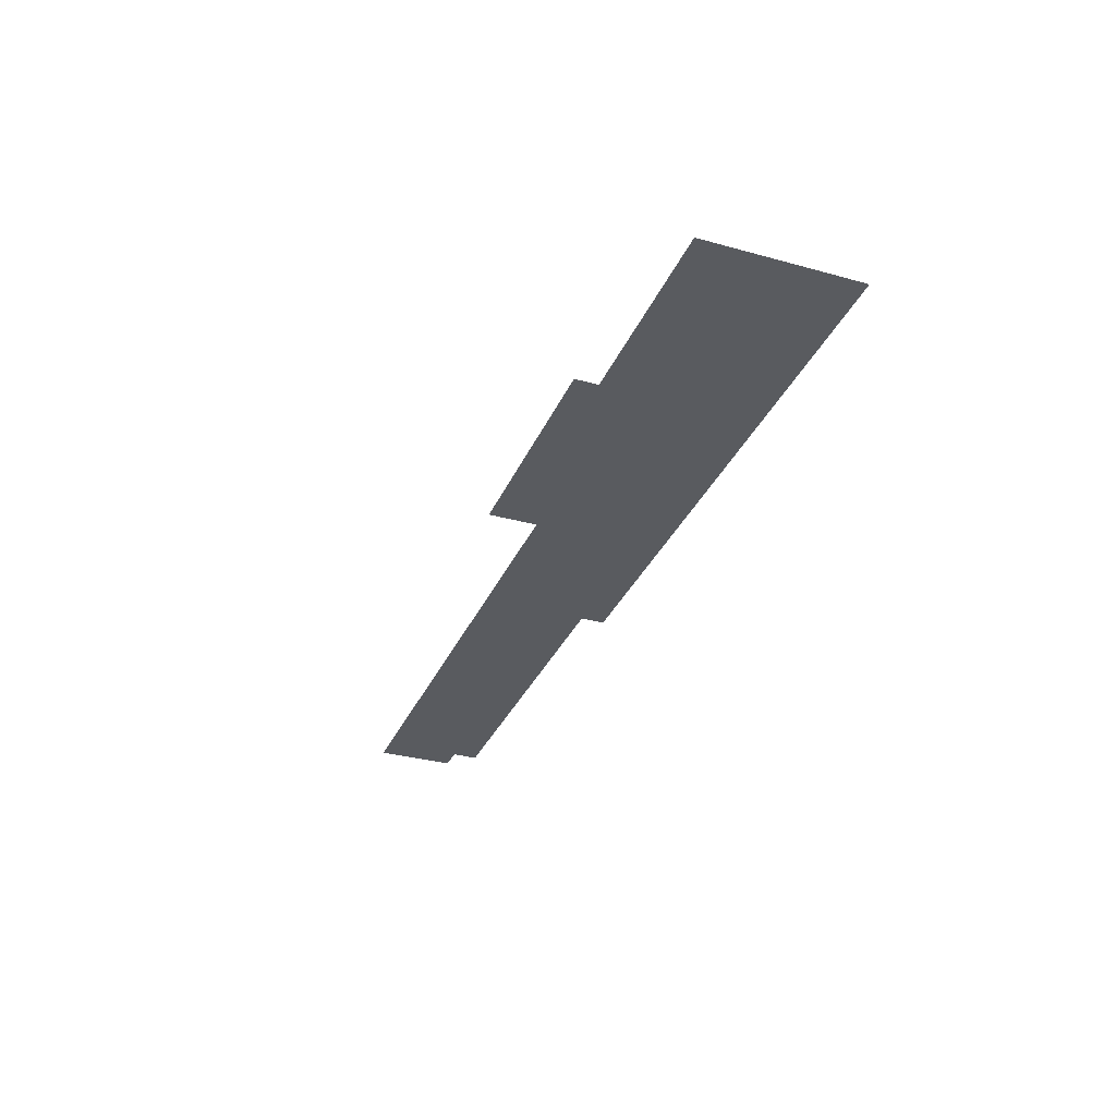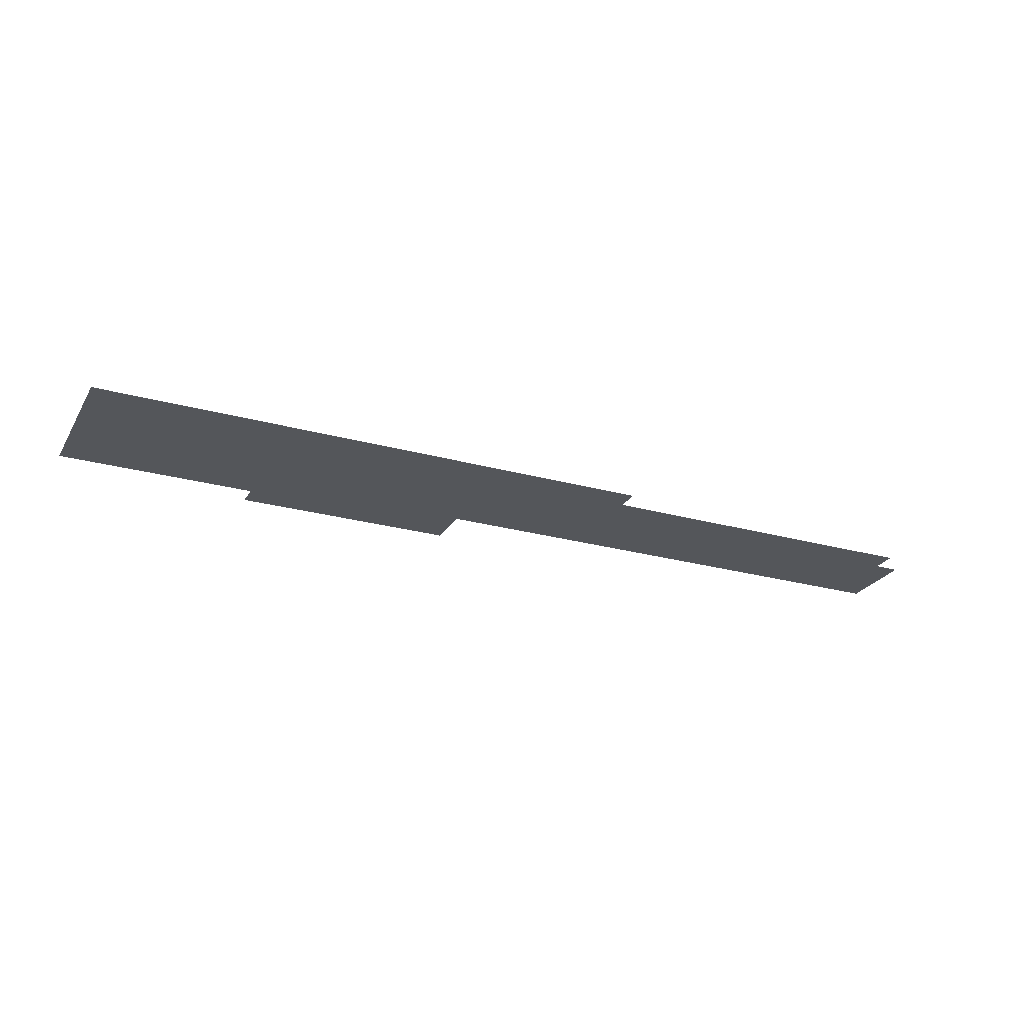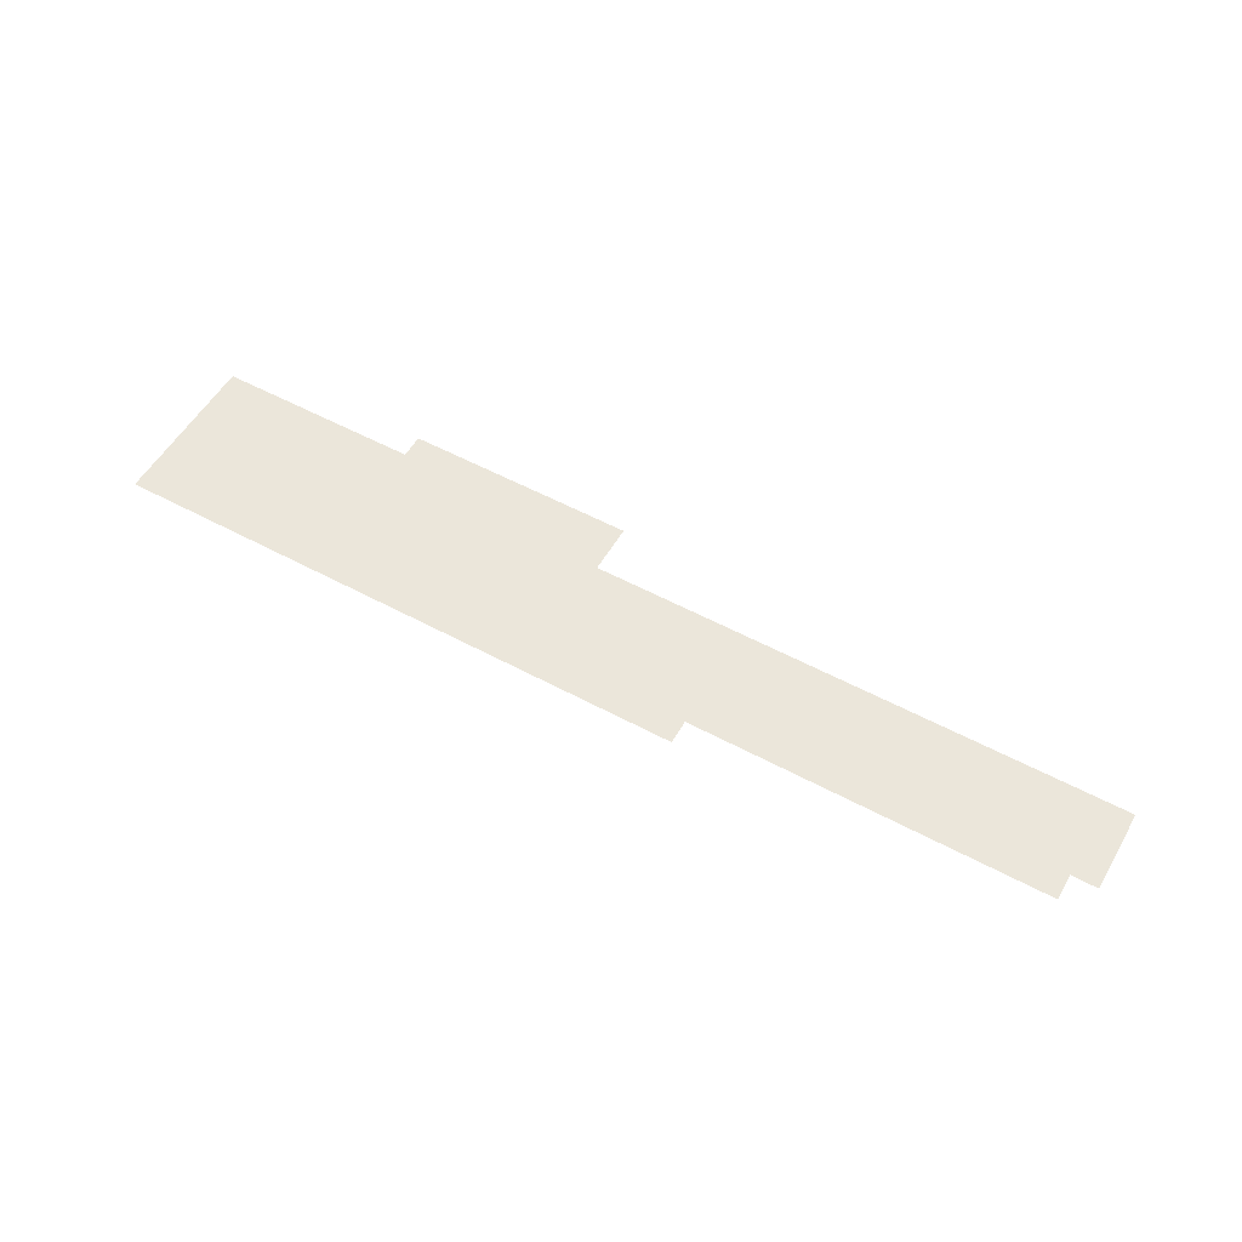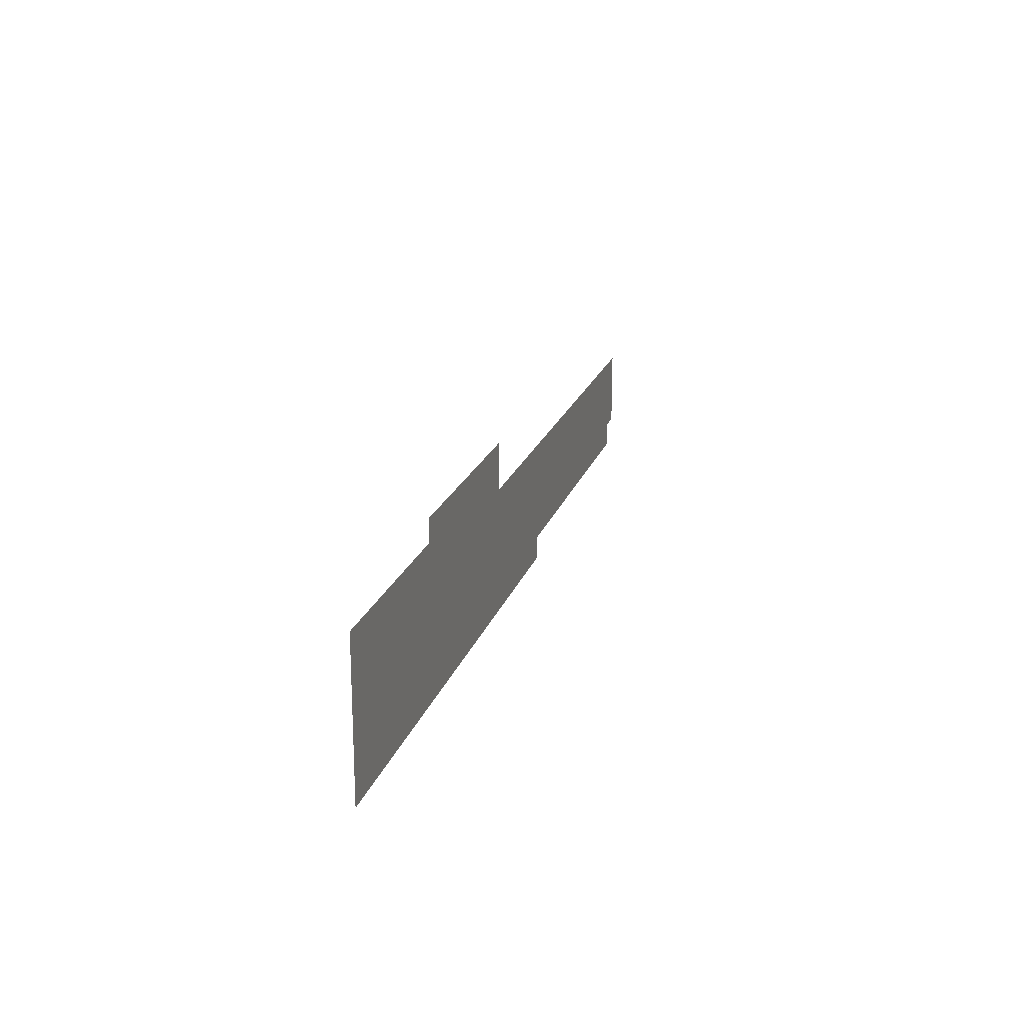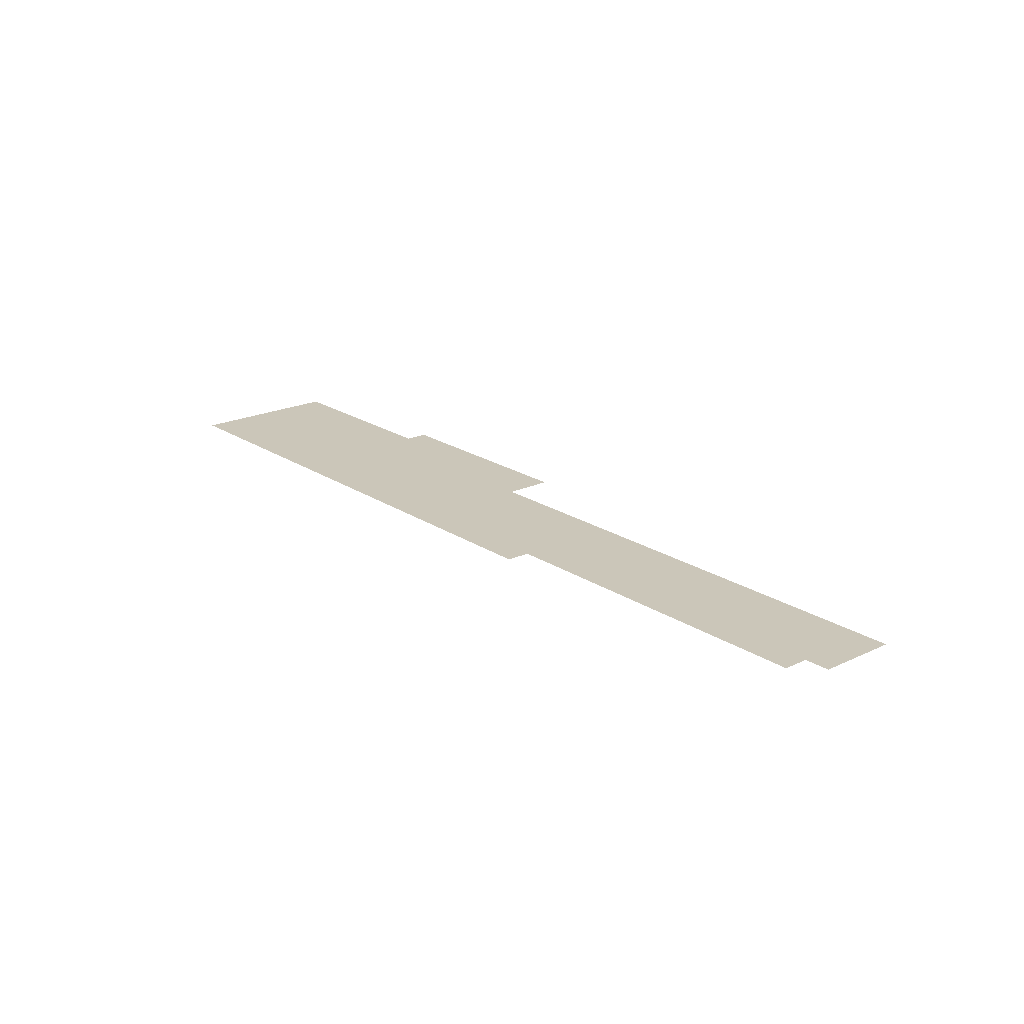
<metadata>
{"format":"obj","ext":"obj","renderer":"f3d","projection":"perspective","resolution":1024,"background":"white","views":[{"elev":-32.7,"azim":-110.9,"up":"+Z"},{"elev":-25.2,"azim":-24.2,"up":"+Z"},{"elev":54.8,"azim":29.7,"up":"+Z"},{"elev":19.9,"azim":-74.5,"up":"+Y"},{"elev":20.9,"azim":49.7,"up":"+Z"}]}
</metadata>
<code>
v 3.115 0.952 0
v 3.115 -0.498 0
v 8.469 -0.4956 0
v 8.469 -0.2713 0
v 11.7 -0.27 0
v 11.7 -0.02853 0
v 11.94 -0.02849 0
v 11.94 0.7173 0
v 7.078 0.715 0
v 7.079 1.169 0
v 4.982 1.169 0
v 4.982 0.9521 0
f 1 2 12
f 2 3 12
f 7 8 6
f 10 11 9
f 8 9 6
f 11 12 9
f 12 3 9
f 3 4 9
f 9 4 6
f 4 5 6

</code>
